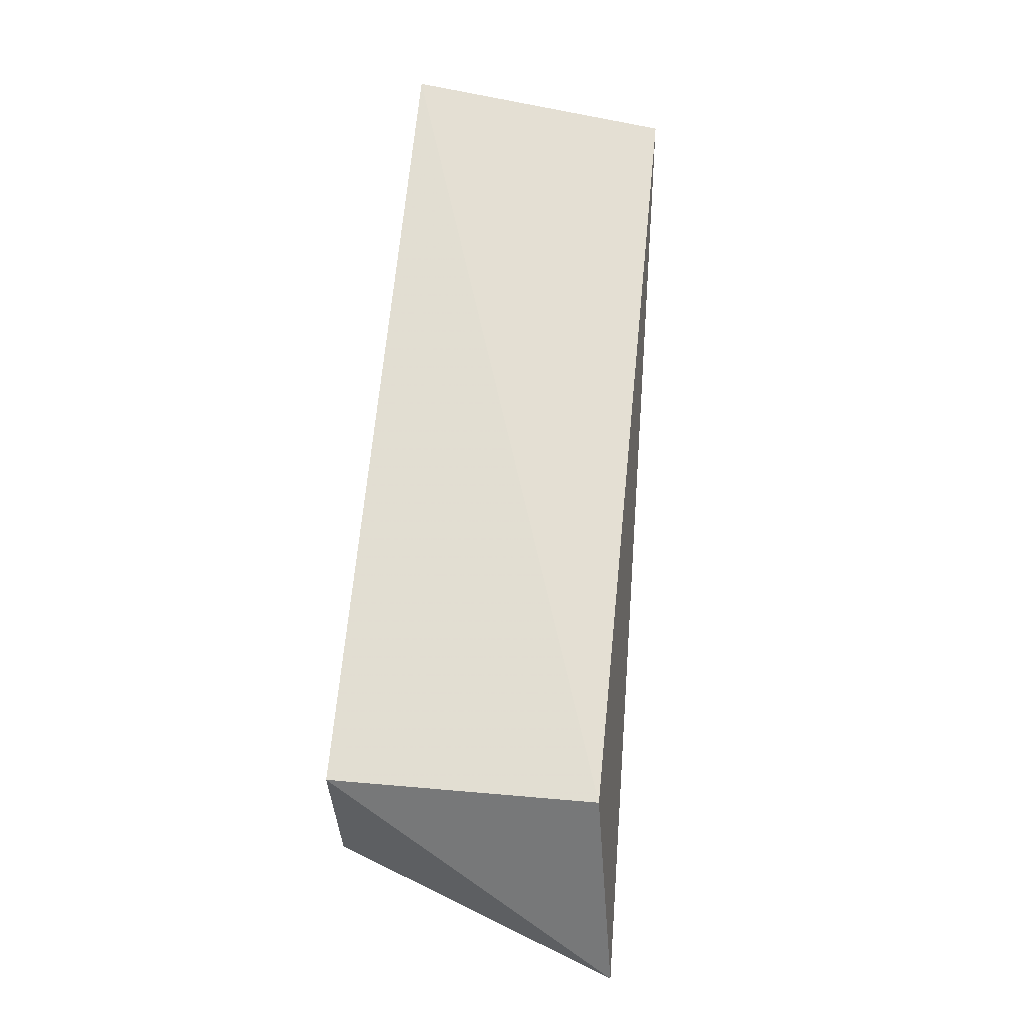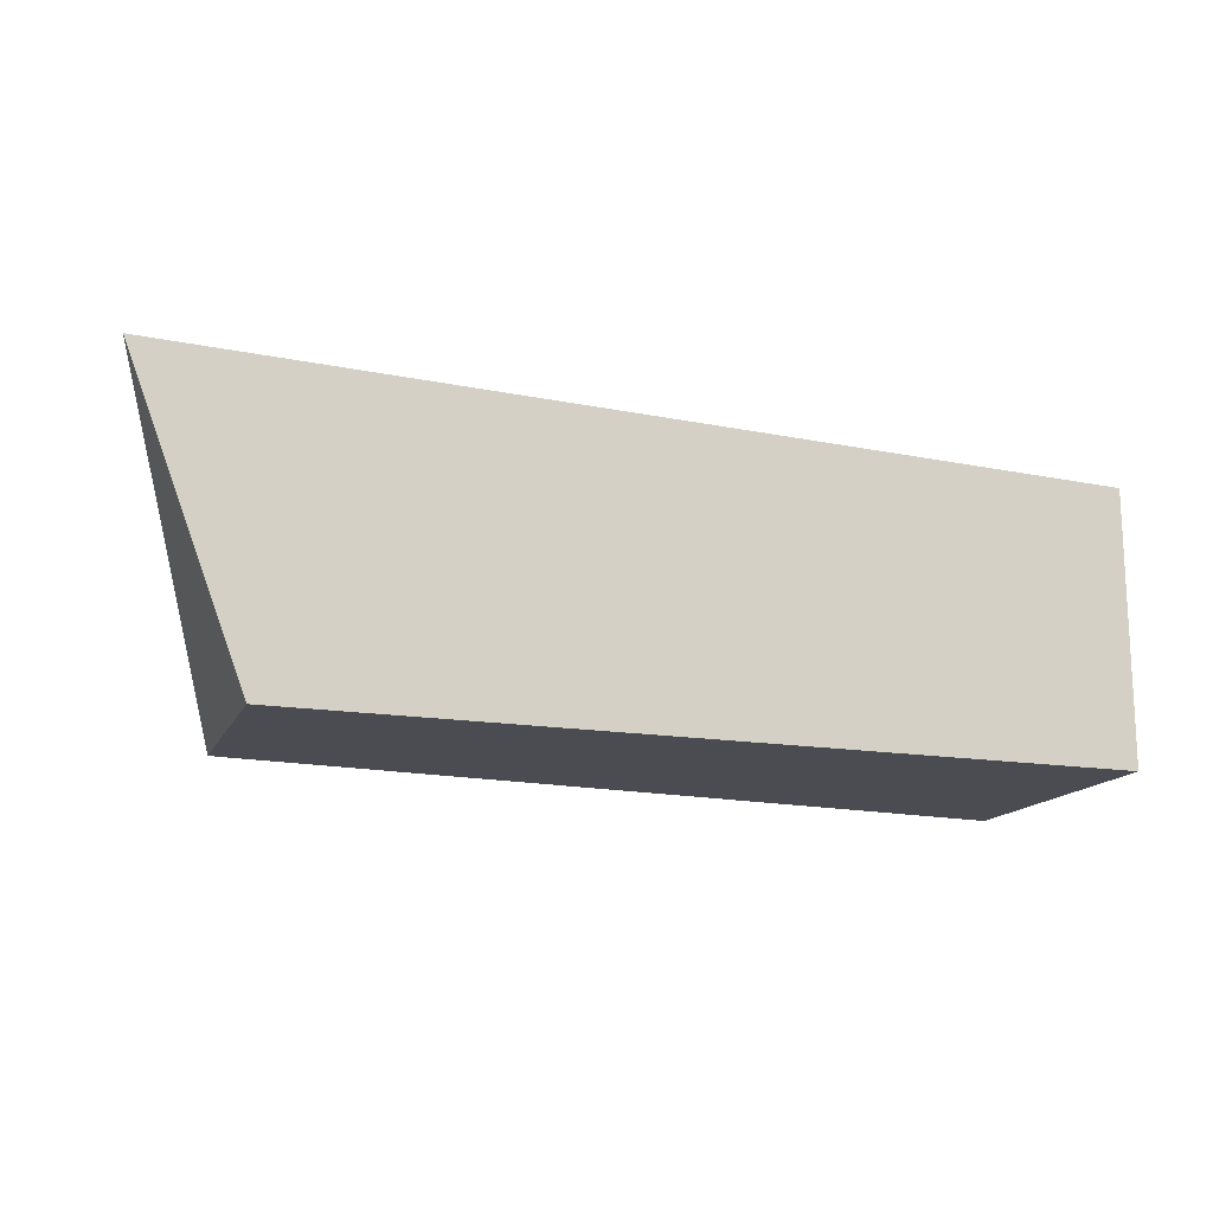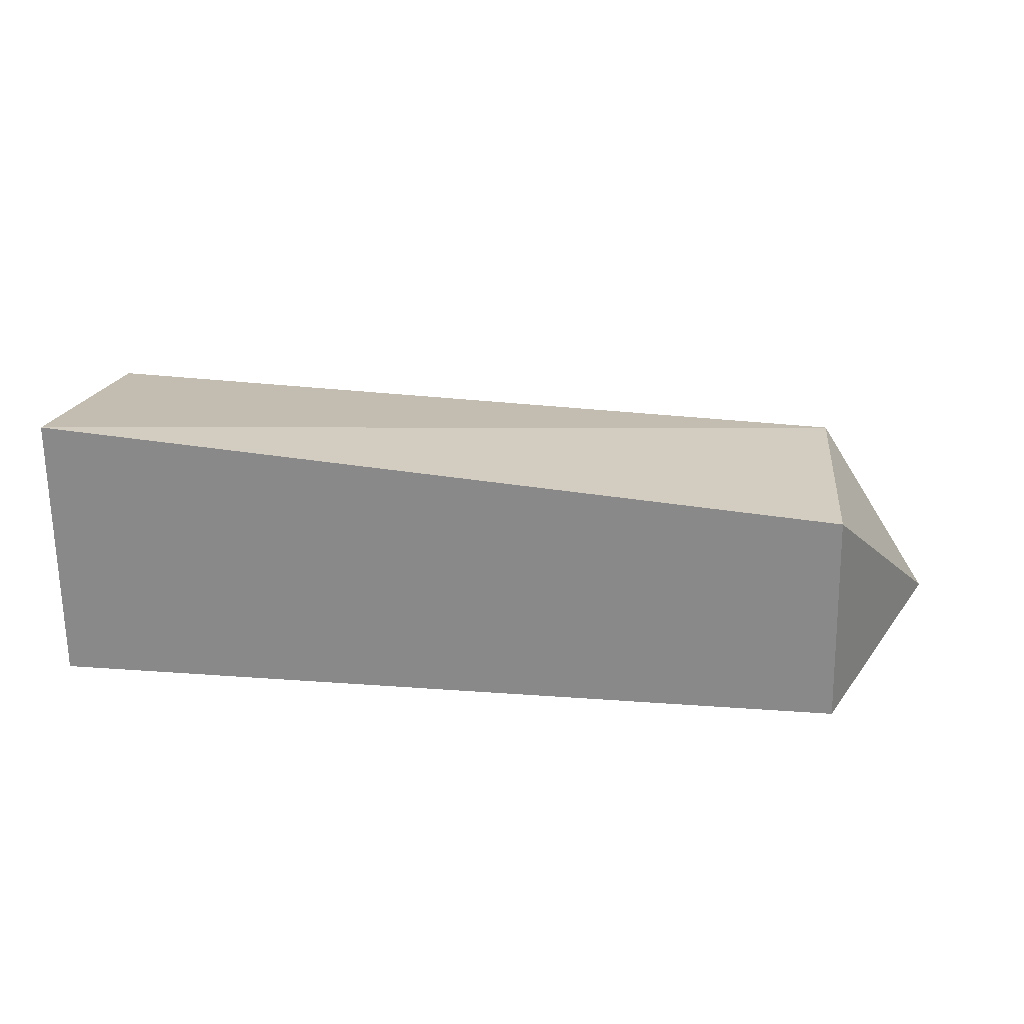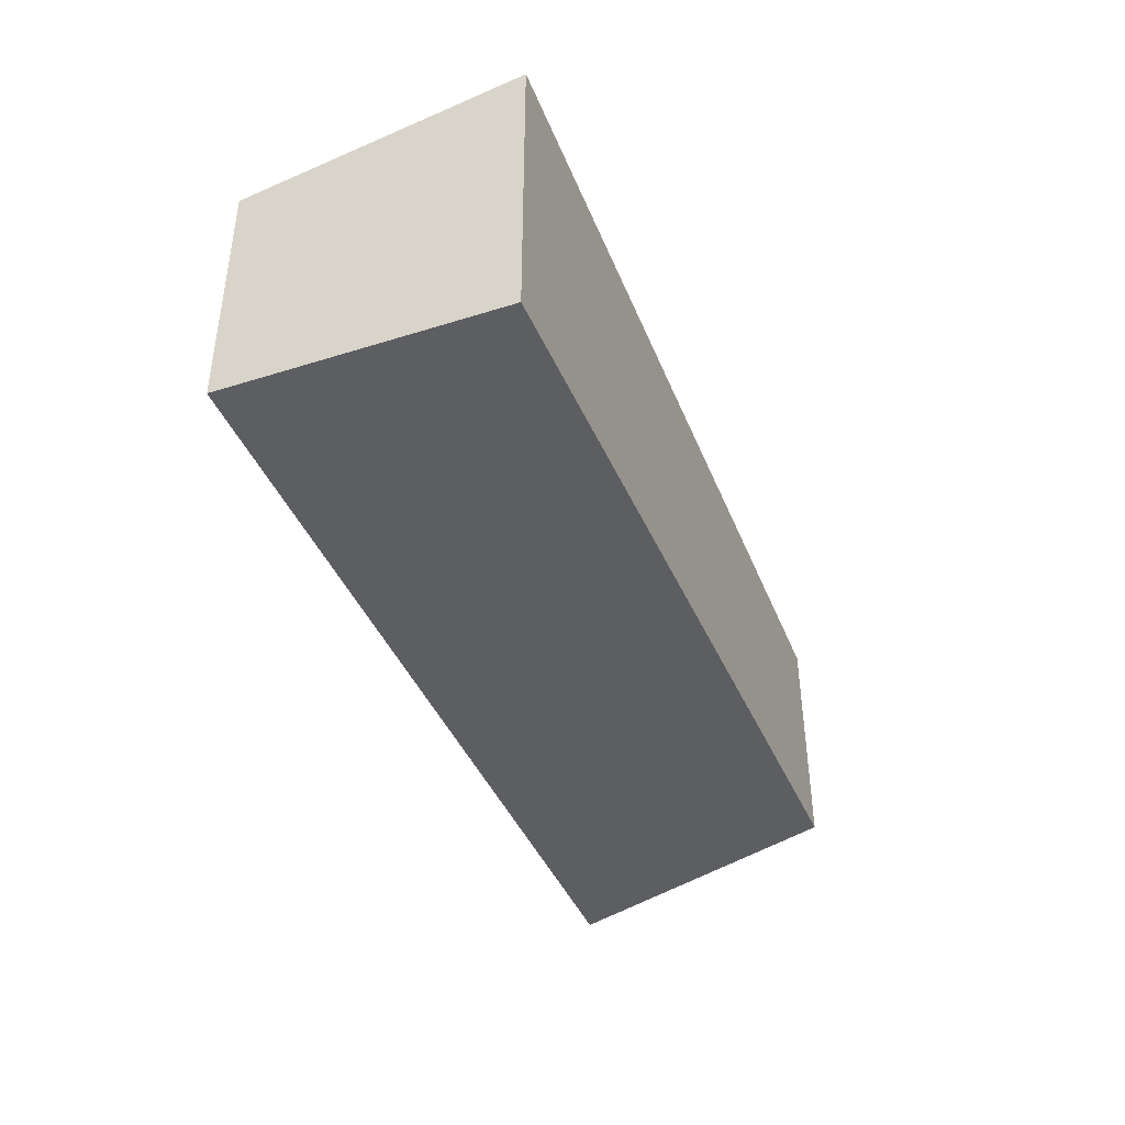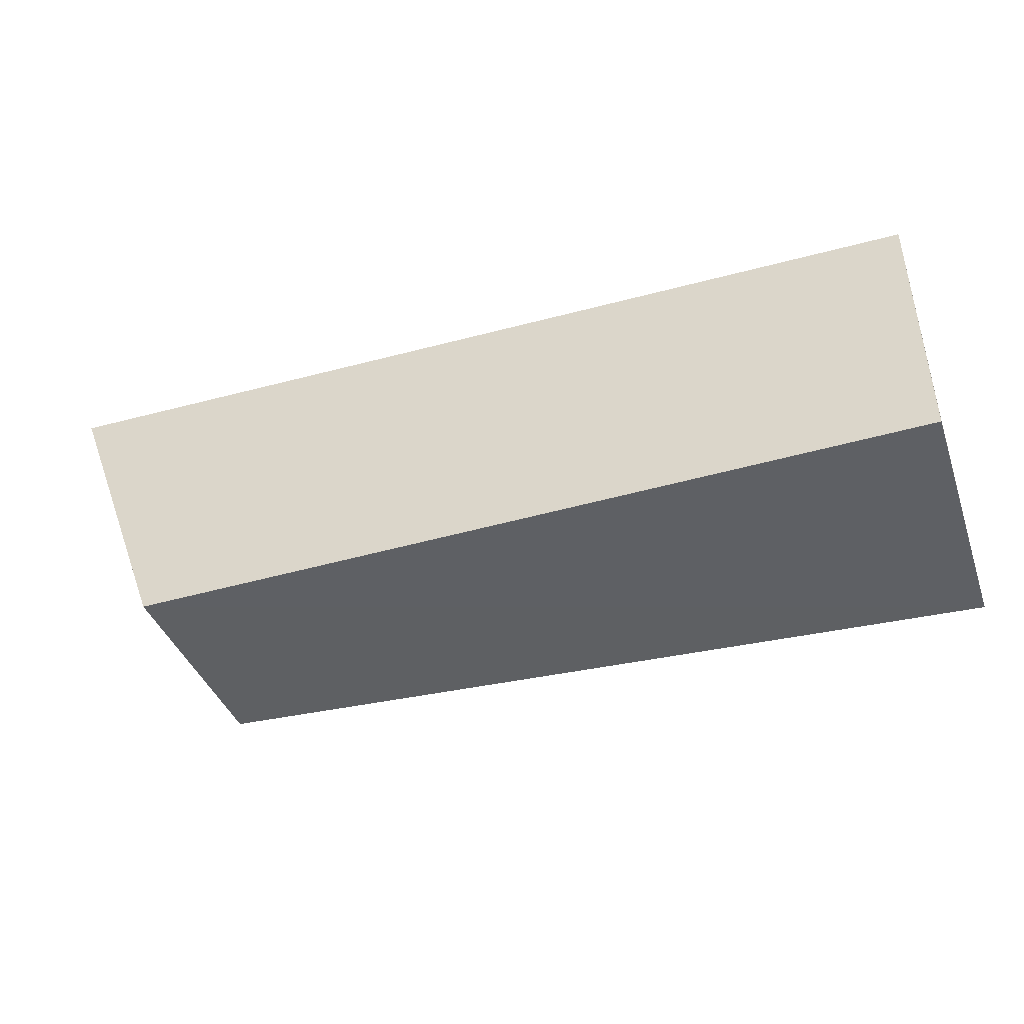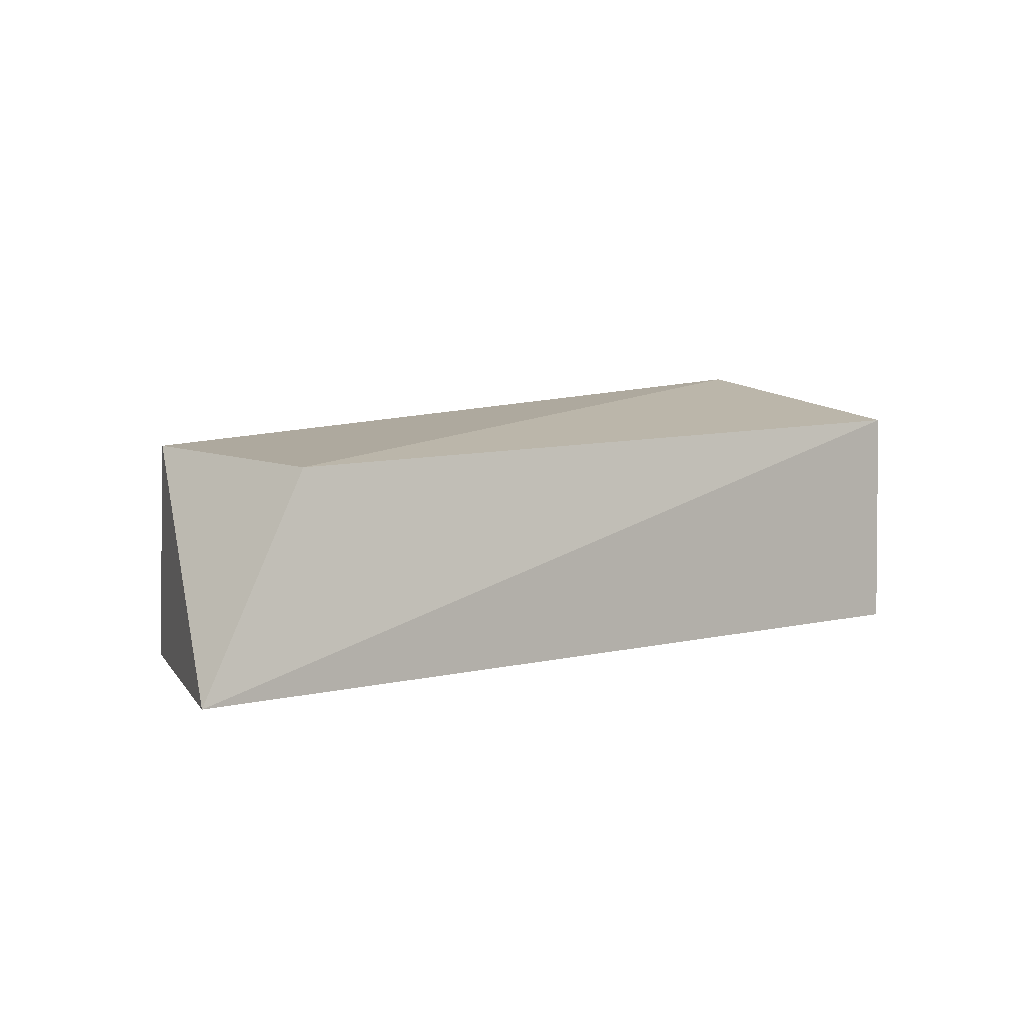
<metadata>
{"format":"obj","ext":"obj","renderer":"f3d","projection":"perspective","resolution":1024,"background":"white","views":[{"elev":63.9,"azim":95.6,"up":"+Z"},{"elev":-15.5,"azim":160.3,"up":"+Y"},{"elev":25.8,"azim":6.8,"up":"+Z"},{"elev":-39.1,"azim":-68.5,"up":"+Z"},{"elev":-42.7,"azim":-161.0,"up":"+Y"},{"elev":4.9,"azim":141.7,"up":"+Z"}]}
</metadata>
<code>
v 0.0005964 0.02139 0.04237
v 0.008554 0.02334 0.02924
v -0.05037 0.0216 0.04407
v -0.05048 0.02166 0.02916
v 0.001346 0.004383 0.02916
v 0.000974 0.004421 0.043
v -0.05043 0.004371 0.04701
v -0.05048 0.004383 0.02916
f 1 2 3
f 3 2 4
f 5 4 2
f 6 5 2
f 6 2 1
f 7 6 1
f 7 1 3
f 7 3 4
f 7 5 6
f 8 7 4
f 8 4 5
f 8 5 7

</code>
